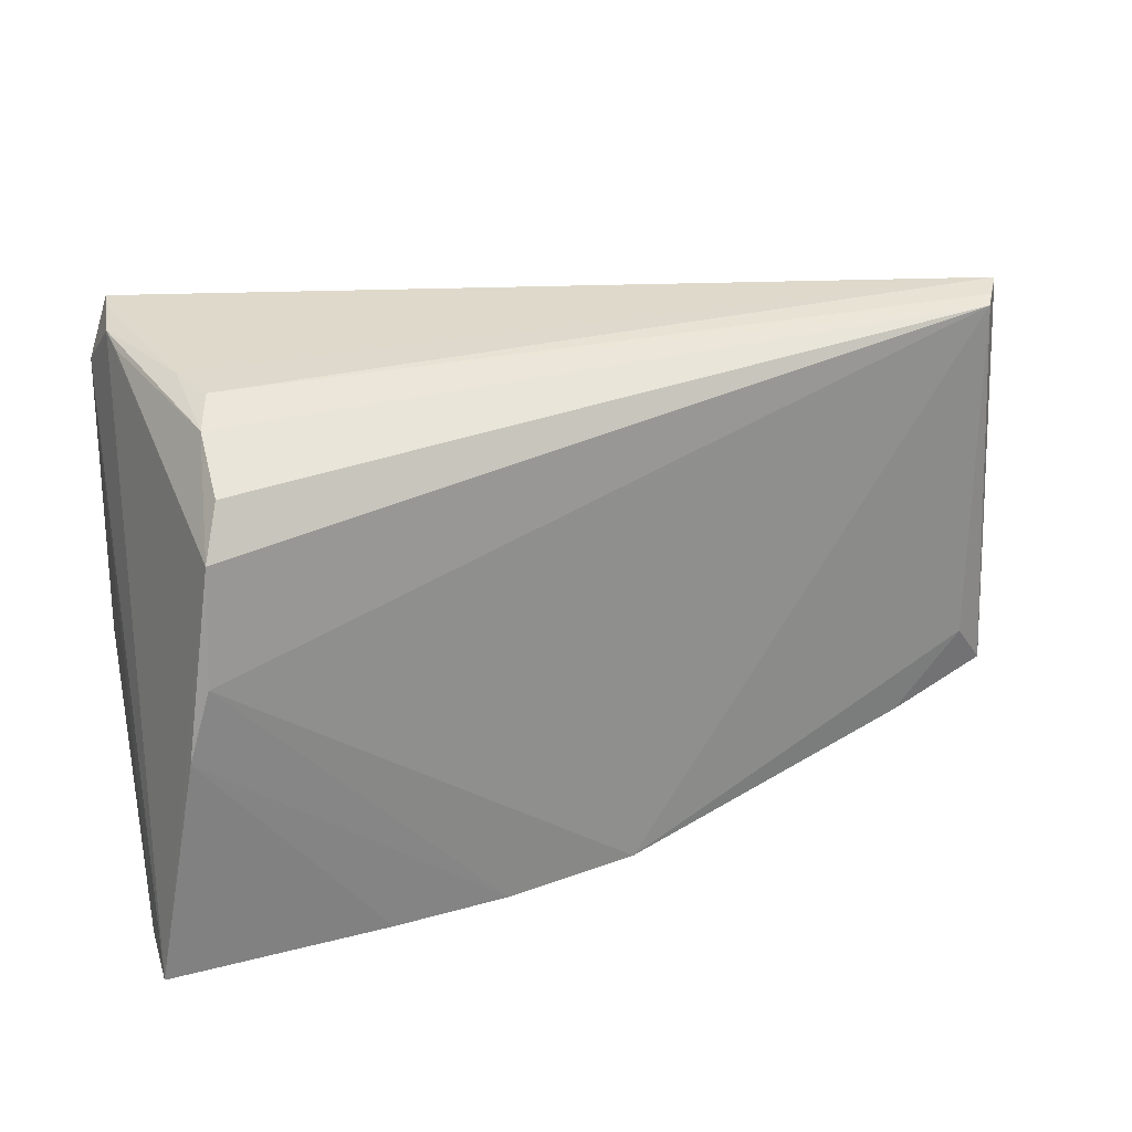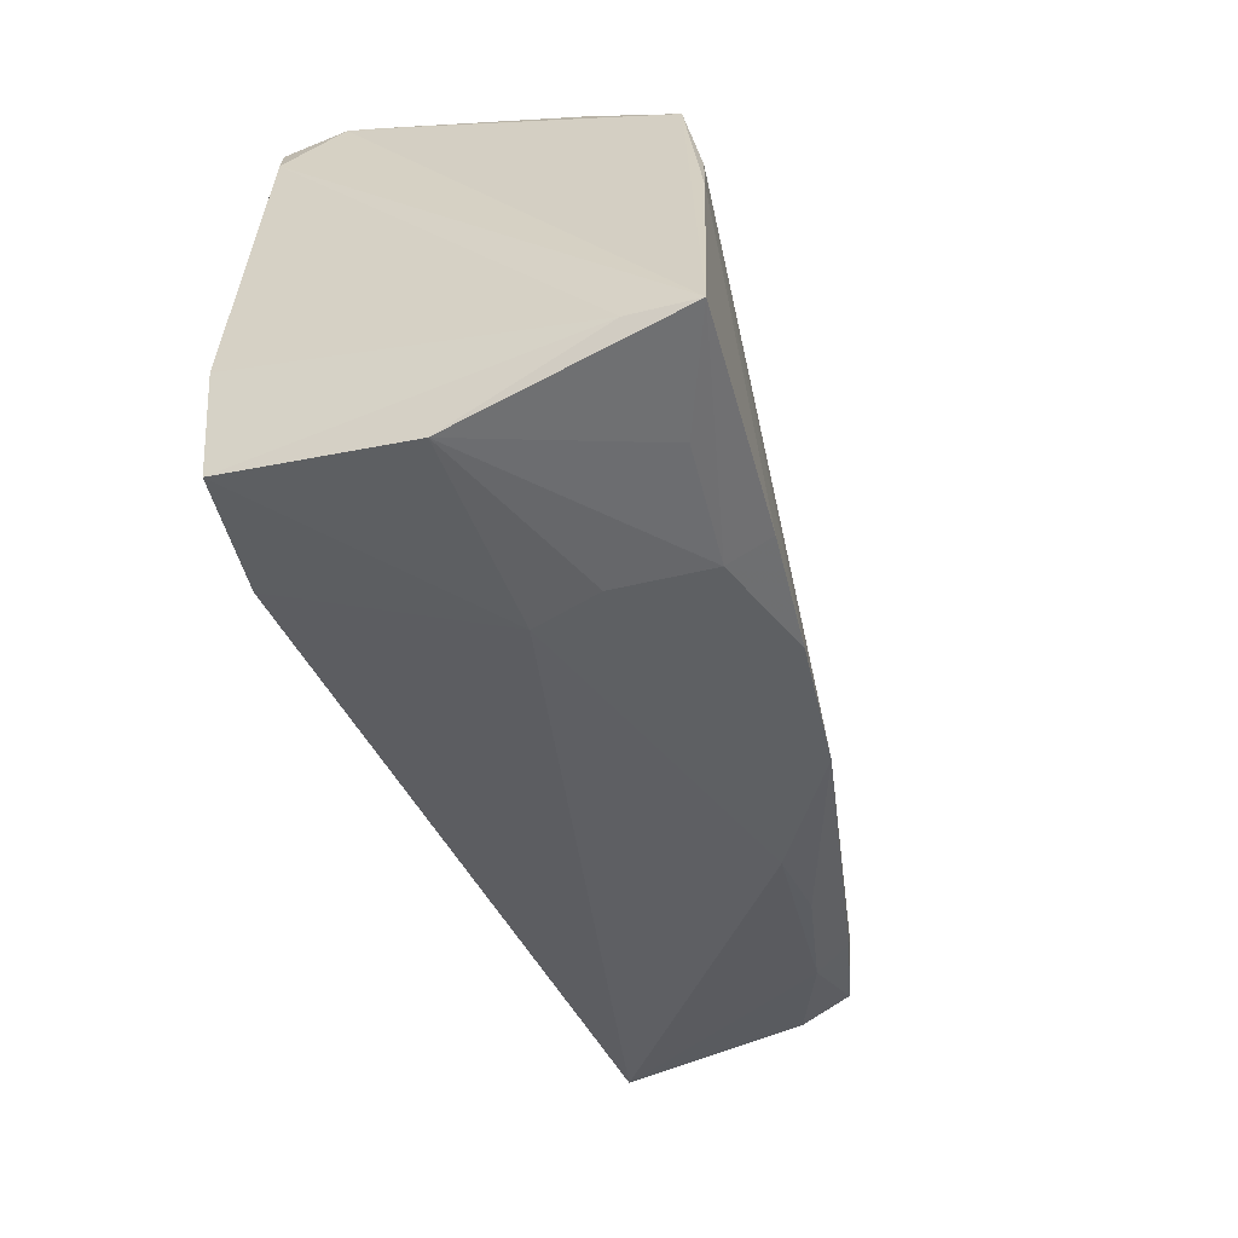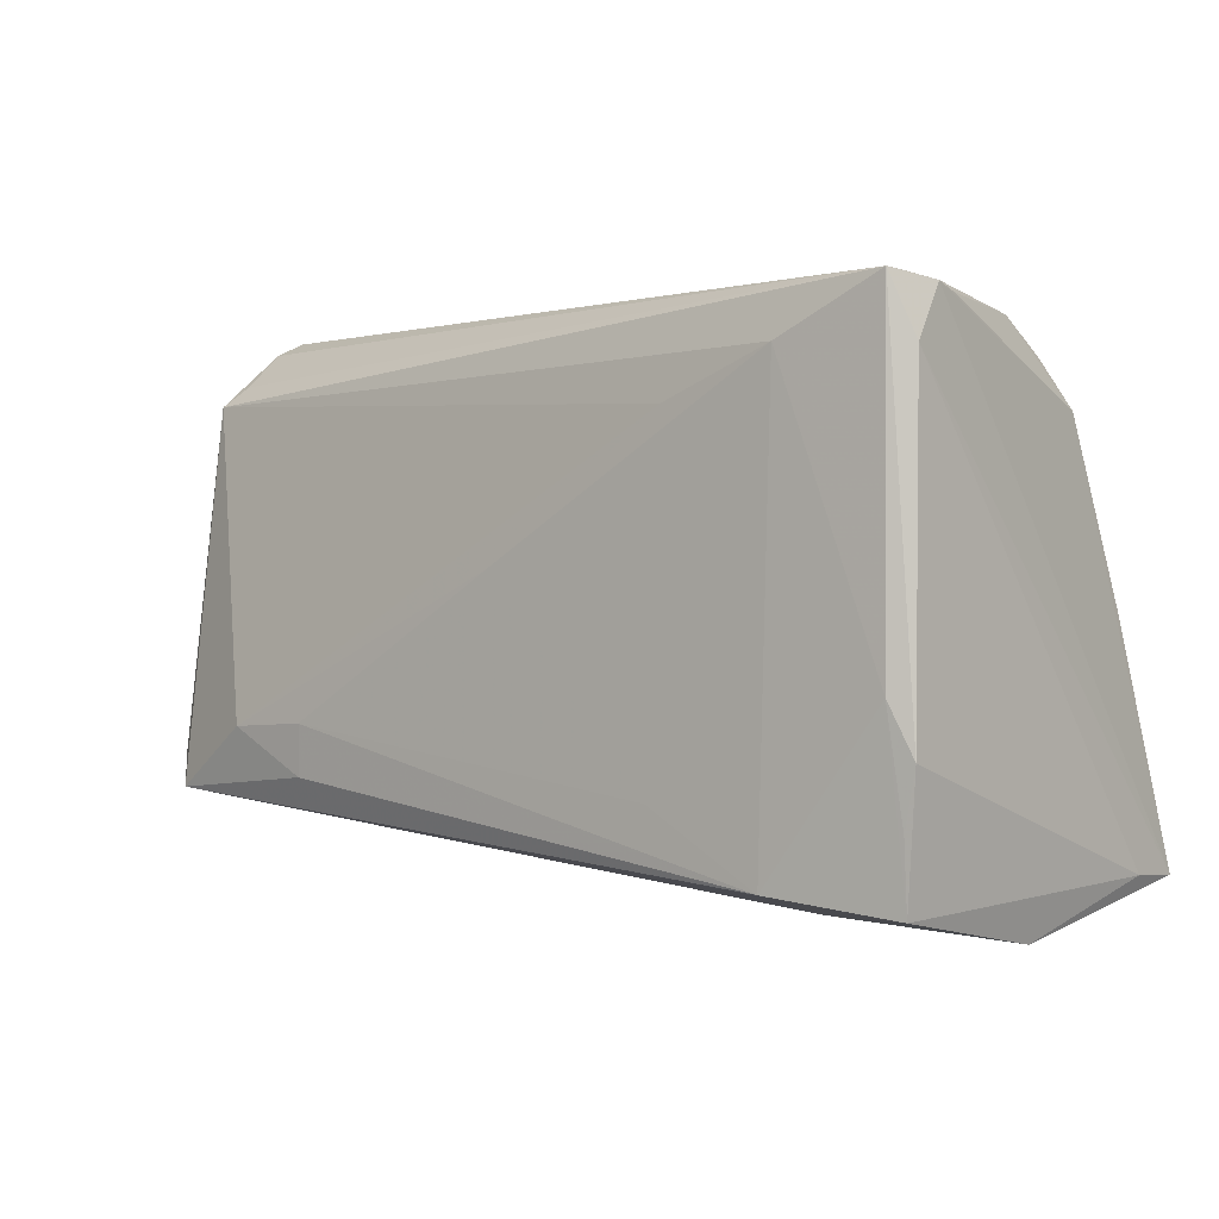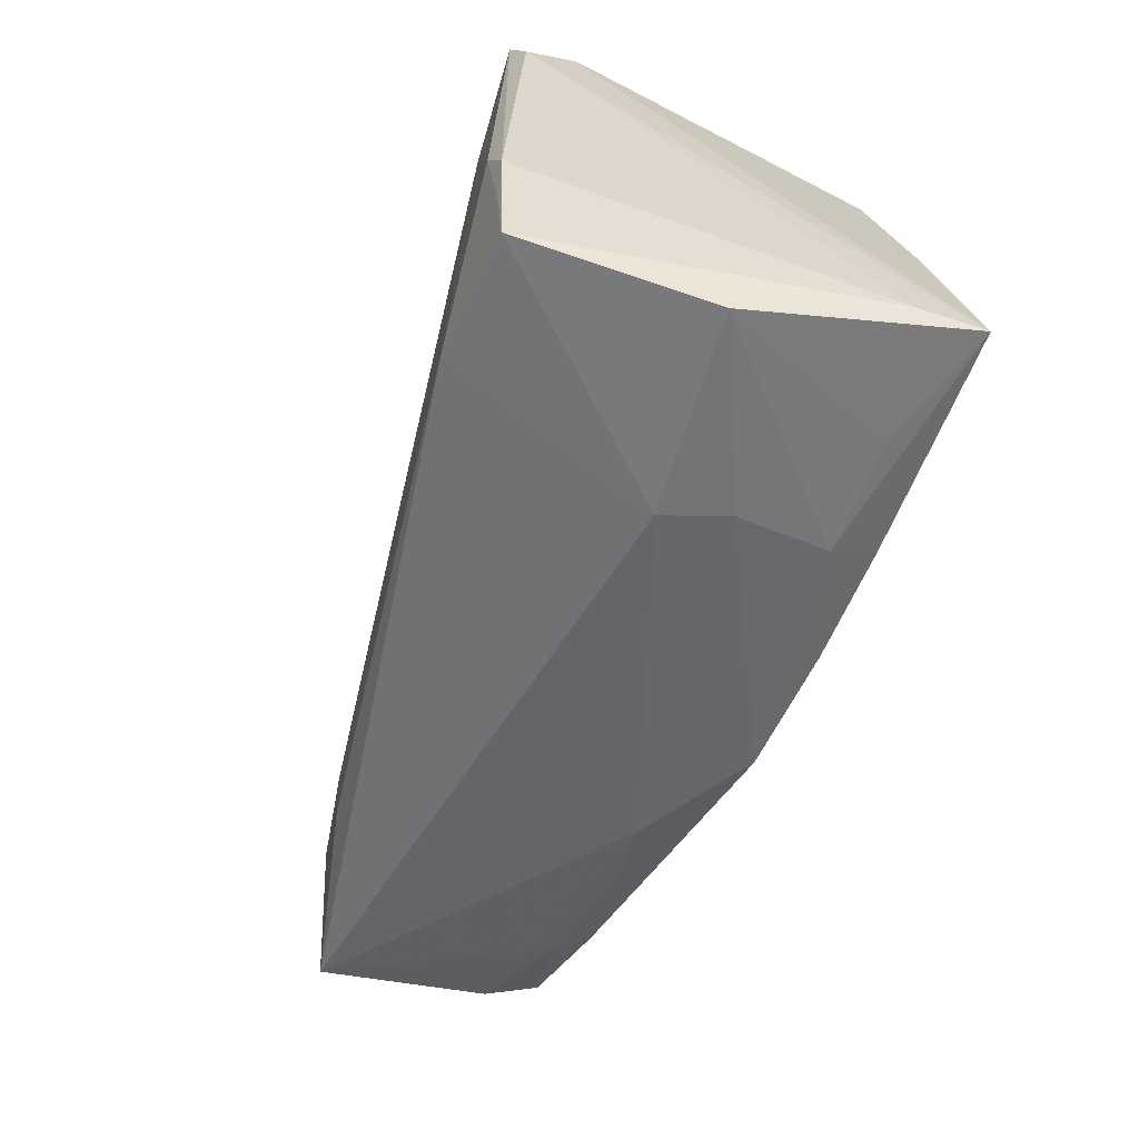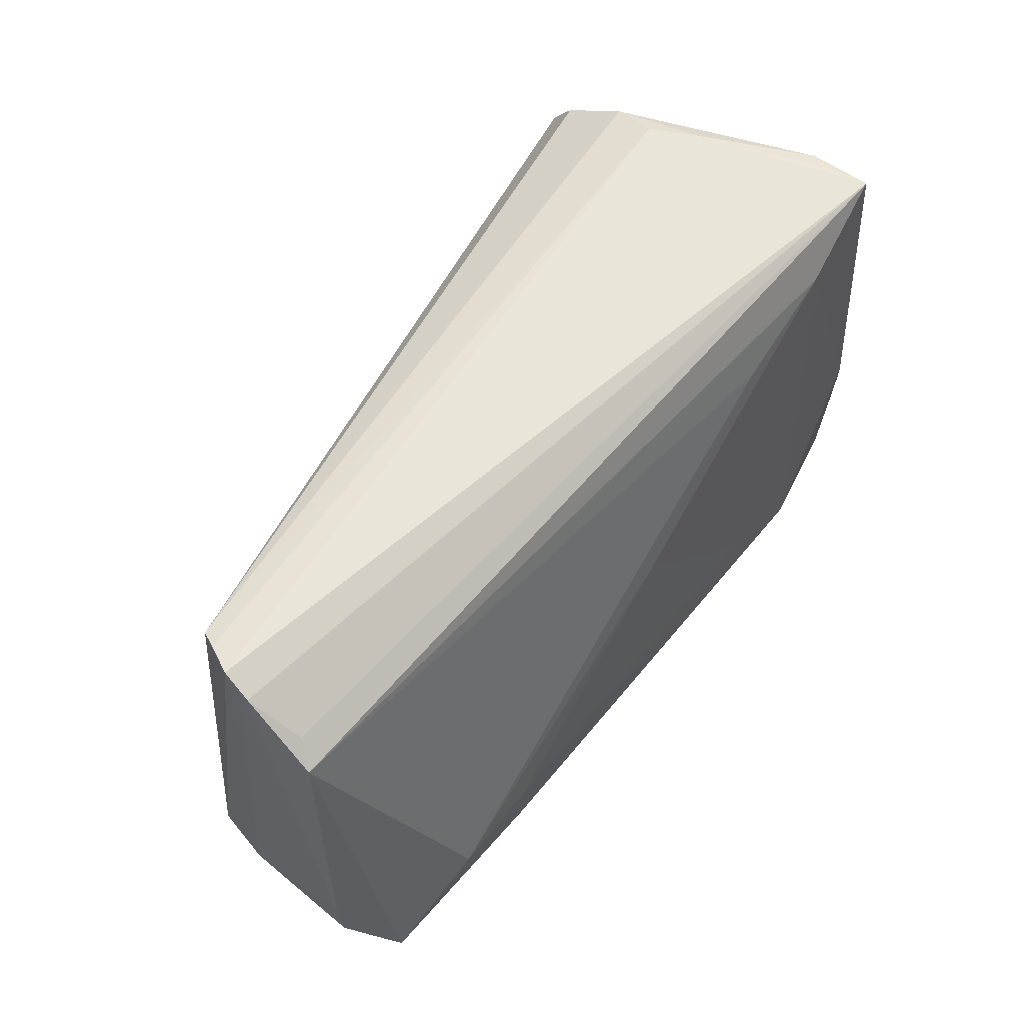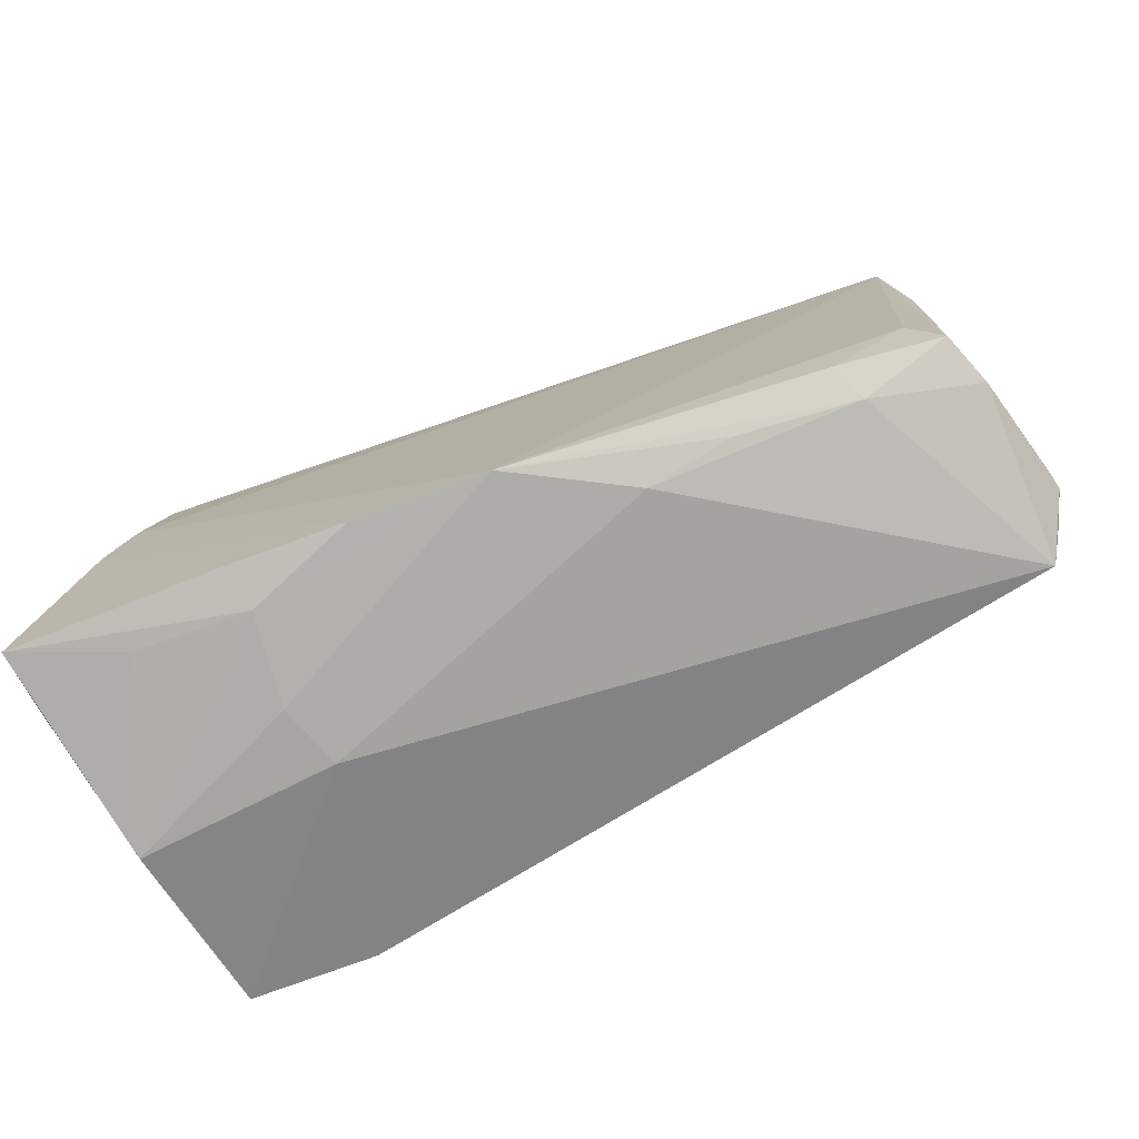
<metadata>
{"format":"obj","ext":"obj","renderer":"f3d","projection":"perspective","resolution":1024,"background":"white","views":[{"elev":31.7,"azim":161.1,"up":"+Y"},{"elev":-49.0,"azim":107.4,"up":"+Y"},{"elev":1.2,"azim":35.6,"up":"+Y"},{"elev":-58.2,"azim":71.7,"up":"+Y"},{"elev":57.9,"azim":-58.6,"up":"+Y"},{"elev":-71.4,"azim":-155.7,"up":"+Y"}]}
</metadata>
<code>
v 0.04438 -0.01288 0.02359
v -0.06224 -0.00941 0.008151
v 0.02039 -0.03161 -0.0005161
v 0.04306 -0.01956 0.02341
v 0.04077 0.03215 0.01868
v -0.06225 -0.01426 0.008767
v 0.02836 0.02609 0.02261
v 0.01483 0.02081 0.02136
v -0.05843 0.03091 -0.003665
v 0.03664 0.03228 0.0005503
v 0.04808 -0.0272 -0.01797
v -0.007459 0.004612 0.0205
v -0.05575 0.03185 -0.008956
v -0.0467 -0.01357 0.01732
v -0.05905 -0.01724 -0.006719
v -0.06035 -0.01729 0.01174
v 0.03628 0.03083 -0.01065
v 0.03655 0.02673 -0.01806
v -0.05328 -0.01059 -0.01427
v 0.02192 -0.02843 -0.02456
v 0.04277 -0.0005316 -0.02466
v -0.05868 0.03067 -0.002366
v 0.03506 -0.02946 -0.02024
v 0.04331 0.02536 0.02132
v 0.04448 -0.03235 0.0005088
v 0.04065 0.03228 0.02264
v -0.03615 -0.01883 0.01838
v 0.02115 -0.03008 -0.01939
v 0.02806 -0.02609 0.02445
v 0.007935 -0.02864 -0.02368
v -0.05818 -0.02138 0.01423
v -0.0578 0.03228 -0.005762
v 0.01412 -0.01841 0.02308
v 0.03873 0.02133 -0.02166
v -0.03216 -0.02398 -0.01429
v 0.0345 0.03227 -0.00518
v -0.007921 -0.02773 -0.02233
v -0.05466 0.03141 -0.01082
v -0.06 0.02394 0.005873
v 0.04153 0.03094 0.01117
v 0.0431 -0.0276 0.02284
v -0.04633 -0.02096 -0.01147
v -0.02182 -0.02681 -0.0136
v -0.05785 0.02639 0.003638
v 0.04002 0.007921 -0.024
v 0.04167 -0.007021 0.02445
v -0.03583 -0.01276 0.01872
v -0.05704 -0.01603 -0.01293
v 0.04192 0.03165 0.01476
v 0.04829 -0.02794 -0.02559
v -0.04456 -0.01933 -0.01571
v 0.02273 -0.03146 -0.008375
f 26 46 1
f 41 11 1
f 29 41 46
f 38 18 34
f 46 41 4
f 4 1 46
f 41 1 4
f 26 1 24
f 24 1 11
f 24 11 50
f 38 48 32
f 15 31 6
f 6 2 15
f 15 32 48
f 16 39 2
f 16 31 39
f 16 2 6
f 6 31 16
f 7 46 26
f 7 29 46
f 26 39 7
f 19 48 38
f 38 37 19
f 41 29 3
f 3 29 31
f 21 34 50
f 26 24 49
f 50 34 49
f 49 24 50
f 17 18 38
f 38 36 17
f 17 34 18
f 26 32 22
f 2 39 22
f 10 32 26
f 36 32 10
f 10 17 36
f 49 17 10
f 13 36 38
f 38 32 13
f 13 32 36
f 31 15 42
f 42 15 48
f 14 47 12
f 39 31 14
f 12 47 33
f 33 47 29
f 33 7 12
f 29 7 33
f 48 19 51
f 51 19 37
f 51 42 48
f 37 42 51
f 41 3 25
f 50 11 25
f 25 11 41
f 43 3 31
f 31 42 43
f 20 21 50
f 38 34 45
f 34 21 45
f 45 37 38
f 40 49 34
f 34 17 40
f 40 17 49
f 44 39 26
f 26 22 44
f 44 22 39
f 32 15 9
f 9 22 32
f 9 15 2
f 2 22 9
f 26 49 5
f 5 10 26
f 49 10 5
f 12 7 8
f 8 14 12
f 8 7 39
f 39 14 8
f 29 47 27
f 47 14 27
f 31 29 27
f 27 14 31
f 35 42 37
f 37 43 35
f 35 43 42
f 21 20 30
f 37 45 30
f 30 45 21
f 28 30 20
f 28 20 50
f 37 30 28
f 52 25 3
f 52 28 25
f 37 28 52
f 52 43 37
f 3 43 52
f 50 25 23
f 23 28 50
f 25 28 23

</code>
